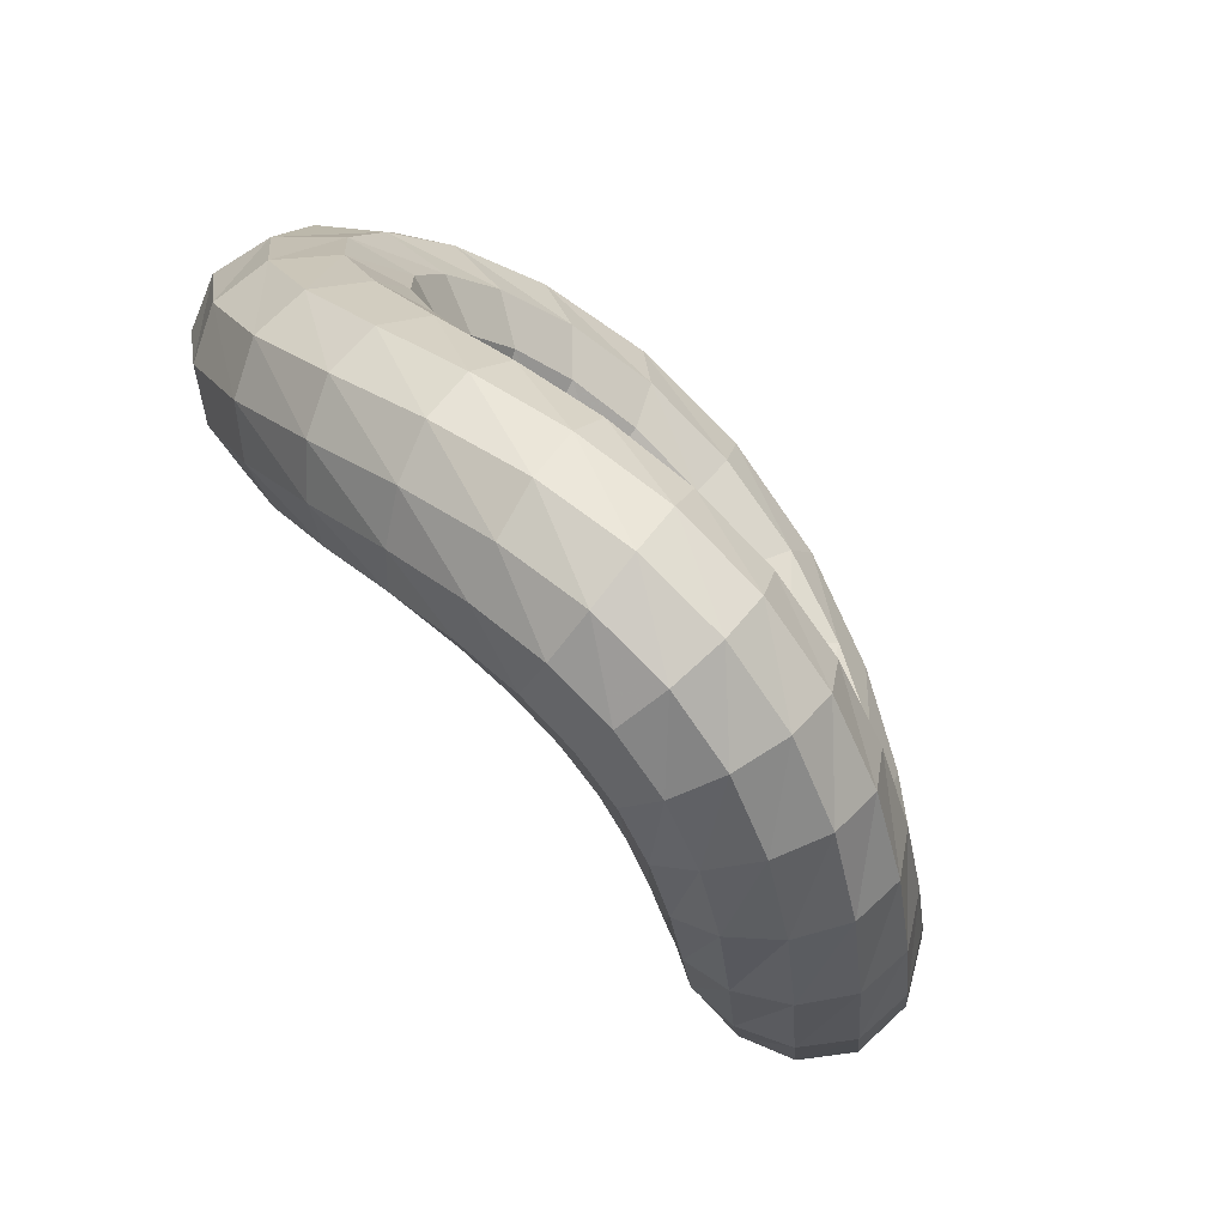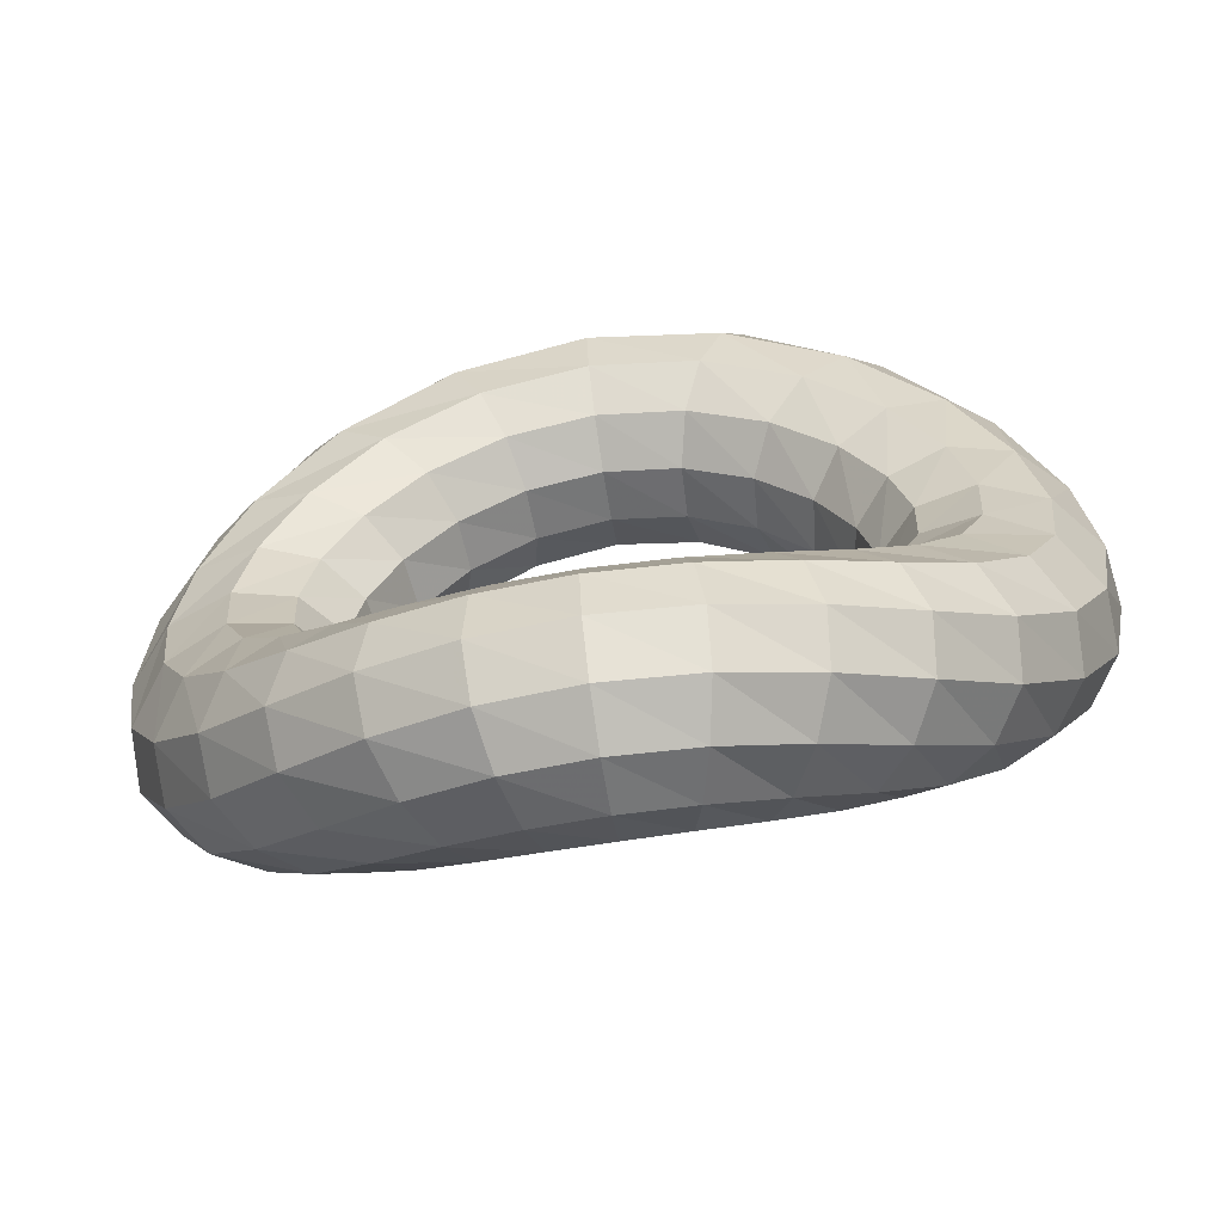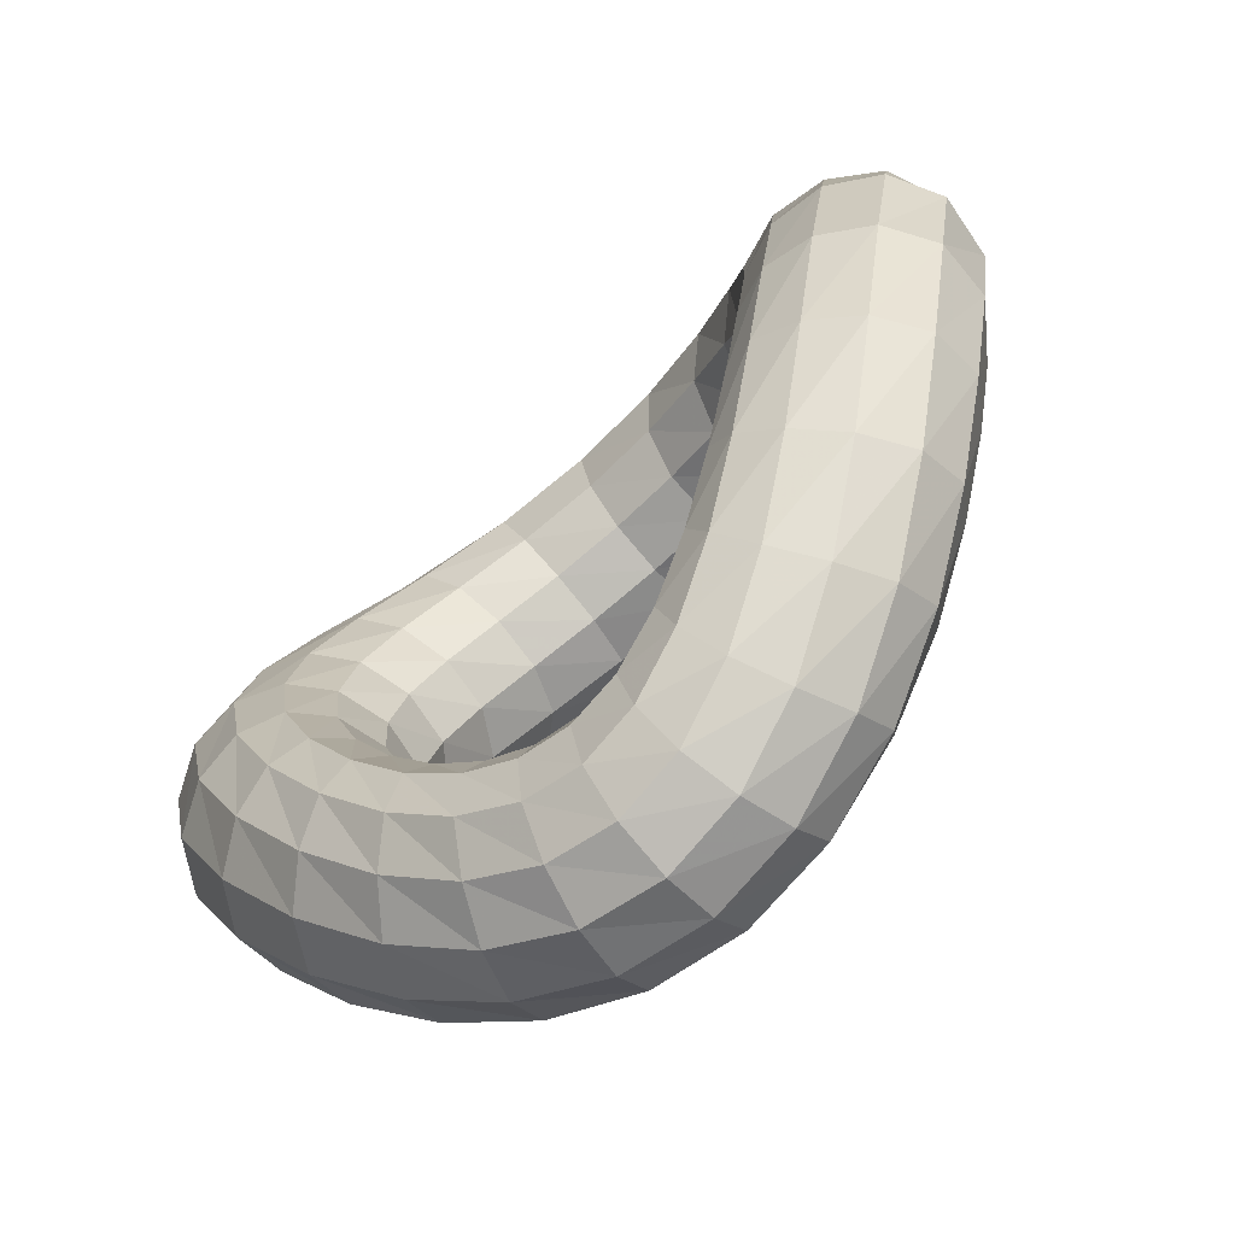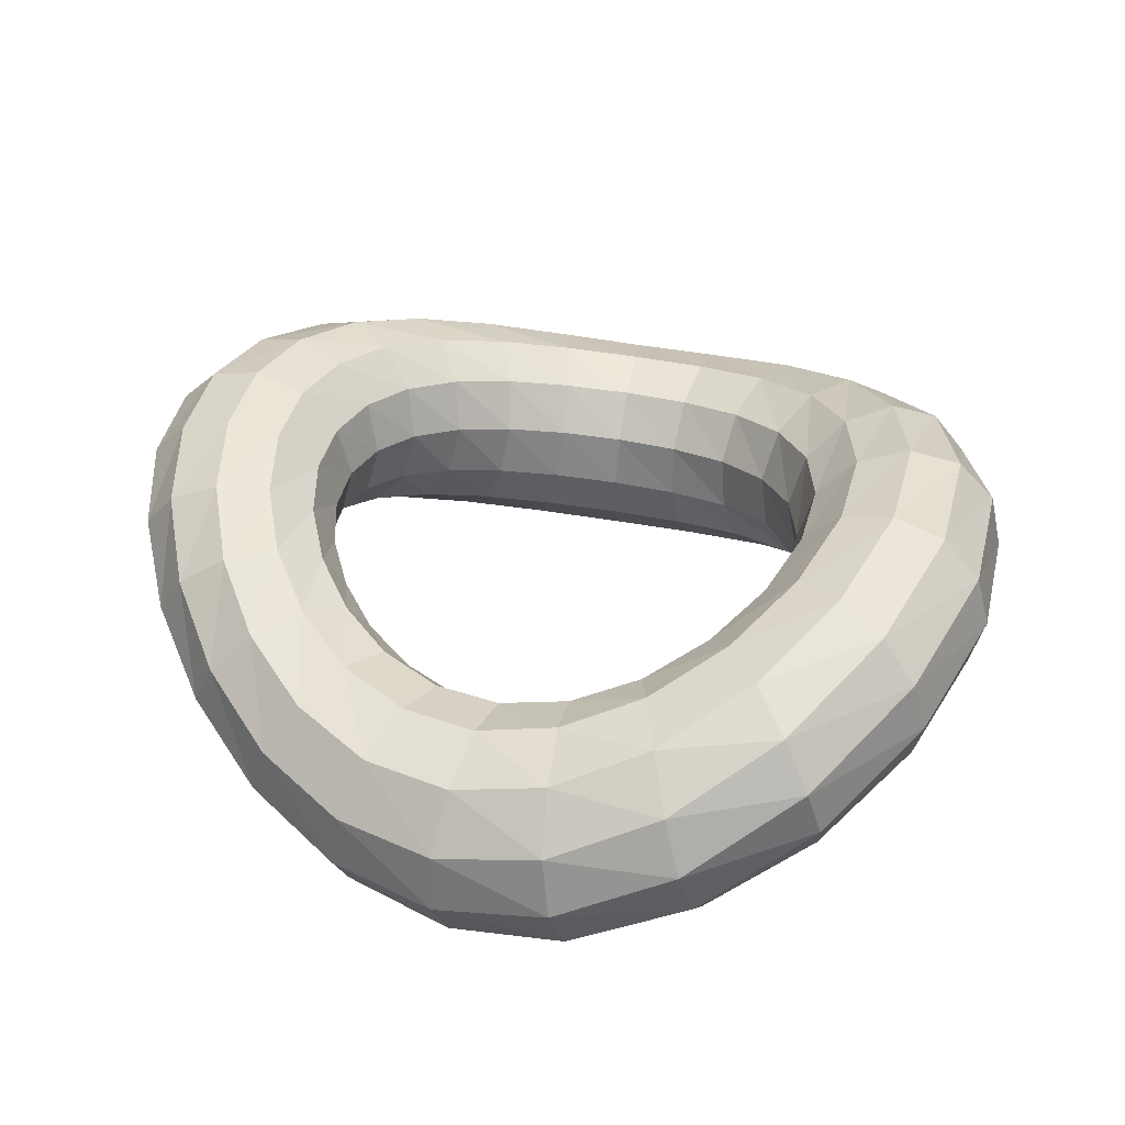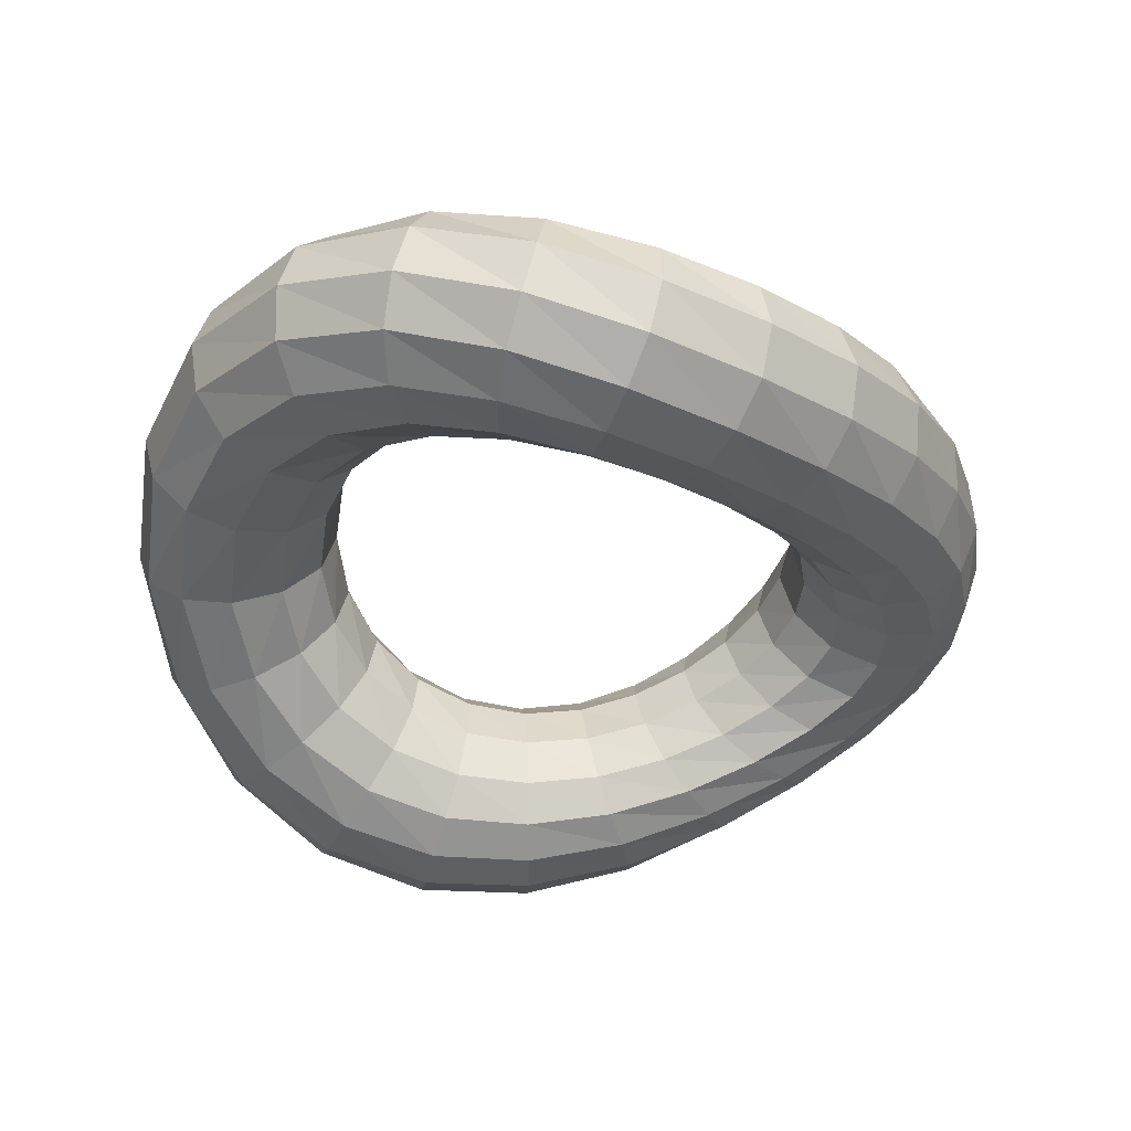
<metadata>
{"format":"obj","ext":"obj","renderer":"f3d","projection":"perspective","resolution":1024,"background":"white","views":[{"elev":-78.9,"azim":129.9,"up":"+Z"},{"elev":-70.2,"azim":-171.3,"up":"+Z"},{"elev":-70.5,"azim":42.5,"up":"+Z"},{"elev":38.3,"azim":-68.7,"up":"+Y"},{"elev":-45.9,"azim":73.5,"up":"+Y"}]}
</metadata>
<code>
v 0 -0 -1.3
v 0 0.15 -1.26
v 0 0.2598 -1.15
v 0 0.3 -1
v 0 0.2598 -0.85
v 0 0.15 -0.7402
v 0 -0 -0.7
v -0 -0.15 -0.7402
v -0 -0.2598 -0.85
v -0 -0.3 -1
v -0 -0.2598 -1.15
v -0 -0.15 -1.26
v 0.2256 -0.0243 -1.266
v 0.2529 0.1236 -1.228
v 0.2599 0.235 -1.121
v 0.2426 0.2799 -0.974
v 0.2091 0.2451 -0.8269
v 0.1741 0.1393 -0.7193
v 0.1492 -0.0086 -0.6796
v 0.1376 -0.1584 -0.7184
v 0.1365 -0.2694 -0.8249
v 0.1441 -0.3119 -0.9707
v 0.1619 -0.2752 -1.117
v 0.191 -0.17 -1.225
v 0.4462 -0.0941 -1.164
v 0.4971 0.0485 -1.132
v 0.5092 0.1652 -1.034
v 0.4746 0.2236 -0.8969
v 0.4089 0.204 -0.7587
v 0.3407 0.1096 -0.6573
v 0.2925 -0.0328 -0.6195
v 0.2706 -0.1821 -0.654
v 0.27 -0.2967 -0.751
v 0.287 -0.3462 -0.8847
v 0.3235 -0.3199 -1.02
v 0.3803 -0.2276 -1.122
v 0.6556 -0.1989 -0.9996
v 0.7241 -0.0624 -0.9766
v 0.7376 0.0633 -0.8926
v 0.6857 0.1422 -0.7709
v 0.5903 0.145 -0.6474
v 0.4921 0.0669 -0.557
v 0.4235 -0.0675 -0.5223
v 0.3941 -0.2165 -0.5503
v 0.3968 -0.337 -0.6322
v 0.4256 -0.3979 -0.7467
v 0.4819 -0.3882 -0.8651
v 0.5641 -0.3155 -0.9577
v 0.8462 -0.3201 -0.7793
v 0.9253 -0.188 -0.7665
v 0.9359 -0.0497 -0.7001
v 0.8666 0.0533 -0.5997
v 0.7447 0.0811 -0.4972
v 0.6206 0.021 -0.4222
v 0.5357 -0.1051 -0.3925
v 0.5019 -0.2543 -0.4122
v 0.5109 -0.3824 -0.4745
v 0.5544 -0.4579 -0.5638
v 0.631 -0.4685 -0.6593
v 0.7356 -0.4187 -0.7385
v 1.009 -0.4315 -0.5108
v 1.092 -0.3006 -0.5081
v 1.095 -0.1484 -0.4625
v 1.008 -0.0226 -0.3891
v 0.8629 0.0276 -0.3138
v 0.7183 -0.0172 -0.2592
v 0.6215 -0.1365 -0.2364
v 0.5869 -0.2866 -0.2468
v 0.605 -0.4226 -0.2858
v 0.665 -0.5128 -0.3448
v 0.7619 -0.5437 -0.4123
v 0.8856 -0.5153 -0.4737
v 1.133 -0.5041 -0.2037
v 1.214 -0.3708 -0.2104
v 1.205 -0.2068 -0.1885
v 1.1 -0.0653 -0.1476
v 0.9354 -0.0013 -0.1055
v 0.7764 -0.0374 -0.0757
v 0.6732 -0.1533 -0.0619
v 0.6408 -0.3047 -0.0625
v 0.6694 -0.4466 -0.0755
v 0.7463 -0.5479 -0.1002
v 0.8624 -0.5937 -0.1349
v 1.002 -0.5798 -0.1737
v 1.201 -0.5134 0.1291
v 1.274 -0.3755 0.1138
v 1.25 -0.2059 0.1095
v 1.128 -0.0608 0.113
v 0.9511 0.0039 0.1166
v 0.7861 -0.033 0.1177
v 0.6824 -0.1499 0.1206
v 0.6547 -0.3024 0.13
v 0.6932 -0.4463 0.1446
v 0.7846 -0.551 0.1574
v 0.9162 -0.6012 0.1597
v 1.067 -0.5902 0.1482
v 1.187 -0.4489 0.4686
v 1.247 -0.3056 0.4458
v 1.208 -0.1399 0.4135
v 1.077 -0.0066 0.3761
v 0.8991 0.0441 0.3378
v 0.739 -0.0036 0.308
v 0.6419 -0.126 0.2991
v 0.6202 -0.2789 0.318
v 0.6654 -0.4195 0.3605
v 0.7647 -0.5177 0.412
v 0.9036 -0.5586 0.4543
v 1.058 -0.5363 0.4738
v 1.063 -0.3224 0.7889
v 1.108 -0.1751 0.7595
v 1.061 -0.0228 0.699
v 0.9334 0.0852 0.6203
v 0.7713 0.1098 0.5404
v 0.6303 0.0436 0.4804
v 0.5474 -0.0873 0.4597
v 0.5322 -0.2398 0.4871
v 0.5777 -0.3722 0.5556
v 0.6733 -0.4549 0.6445
v 0.8053 -0.4743 0.7265
v 0.948 -0.4281 0.7784
v 0.8109 -0.171 1.057
v 0.8404 -0.0216 1.022
v 0.7967 0.1117 0.9361
v 0.6934 0.1883 0.8209
v 0.5679 0.1823 0.7048
v 0.4616 0.0952 0.6189
v 0.4008 -0.045 0.588
v 0.3916 -0.1965 0.6222
v 0.429 -0.3184 0.7124
v 0.5058 -0.3815 0.8331
v 0.6111 -0.3734 0.95
v 0.7236 -0.2977 1.031
v 0.4414 -0.0476 1.236
v 0.4557 0.1024 1.198
v 0.4291 0.2189 1.094
v 0.3708 0.2693 0.9535
v 0.3019 0.2386 0.8124
v 0.2445 0.135 0.709
v 0.2122 -0.0123 0.6711
v 0.208 -0.1627 0.7099
v 0.2292 -0.2759 0.8145
v 0.2723 -0.3225 0.9568
v 0.3312 -0.2913 1.098
v 0.3939 -0.1911 1.2
v 0 0 1.3
v -0 0.15 1.26
v -0 0.2598 1.15
v -0 0.3 1
v -0 0.2598 0.85
v -0 0.15 0.7402
v 0 -0 0.7
v 0 -0.15 0.7402
v 0 -0.2598 0.85
v 0 -0.3 1
v 0 -0.2598 1.15
v 0 -0.15 1.26
v -0.4414 -0.0476 1.236
v -0.4557 0.1024 1.198
v -0.4291 0.2189 1.094
v -0.3708 0.2693 0.9535
v -0.3019 0.2386 0.8124
v -0.2445 0.135 0.709
v -0.2122 -0.0123 0.6711
v -0.208 -0.1627 0.7099
v -0.2292 -0.2759 0.8145
v -0.2723 -0.3225 0.9568
v -0.3312 -0.2913 1.098
v -0.3939 -0.1911 1.2
v -0.8109 -0.171 1.057
v -0.8404 -0.0216 1.022
v -0.7967 0.1117 0.9361
v -0.6934 0.1883 0.8209
v -0.5679 0.1823 0.7048
v -0.4616 0.0952 0.6189
v -0.4008 -0.045 0.588
v -0.3916 -0.1965 0.6222
v -0.429 -0.3184 0.7124
v -0.5058 -0.3815 0.8331
v -0.6111 -0.3734 0.95
v -0.7236 -0.2977 1.031
v -1.063 -0.3224 0.7889
v -1.108 -0.1751 0.7595
v -1.061 -0.0228 0.699
v -0.9334 0.0852 0.6203
v -0.7713 0.1098 0.5404
v -0.6303 0.0436 0.4804
v -0.5474 -0.0873 0.4597
v -0.5322 -0.2398 0.4871
v -0.5777 -0.3722 0.5556
v -0.6733 -0.4549 0.6445
v -0.8053 -0.4743 0.7265
v -0.948 -0.4281 0.7784
v -1.187 -0.4489 0.4686
v -1.247 -0.3056 0.4458
v -1.208 -0.1399 0.4135
v -1.077 -0.0066 0.3761
v -0.8991 0.0441 0.3378
v -0.739 -0.0036 0.308
v -0.6419 -0.126 0.2991
v -0.6202 -0.2789 0.318
v -0.6654 -0.4195 0.3605
v -0.7647 -0.5177 0.412
v -0.9036 -0.5586 0.4543
v -1.058 -0.5363 0.4738
v -1.201 -0.5134 0.1291
v -1.274 -0.3755 0.1138
v -1.25 -0.2059 0.1095
v -1.128 -0.0608 0.113
v -0.9511 0.0039 0.1166
v -0.7861 -0.033 0.1177
v -0.6824 -0.1499 0.1206
v -0.6547 -0.3024 0.13
v -0.6932 -0.4463 0.1446
v -0.7846 -0.551 0.1574
v -0.9162 -0.6012 0.1597
v -1.067 -0.5902 0.1482
v -1.133 -0.5041 -0.2037
v -1.214 -0.3708 -0.2104
v -1.205 -0.2068 -0.1885
v -1.1 -0.0653 -0.1476
v -0.9354 -0.0013 -0.1055
v -0.7764 -0.0374 -0.0757
v -0.6732 -0.1533 -0.0619
v -0.6408 -0.3047 -0.0625
v -0.6694 -0.4466 -0.0755
v -0.7463 -0.5479 -0.1002
v -0.8624 -0.5937 -0.1349
v -1.002 -0.5798 -0.1737
v -1.009 -0.4315 -0.5108
v -1.092 -0.3006 -0.5081
v -1.095 -0.1484 -0.4625
v -1.008 -0.0226 -0.3891
v -0.8629 0.0276 -0.3138
v -0.7183 -0.0172 -0.2592
v -0.6215 -0.1365 -0.2364
v -0.5869 -0.2866 -0.2468
v -0.605 -0.4226 -0.2858
v -0.665 -0.5128 -0.3448
v -0.7619 -0.5437 -0.4123
v -0.8856 -0.5153 -0.4737
v -0.8462 -0.3201 -0.7793
v -0.9253 -0.188 -0.7665
v -0.9359 -0.0497 -0.7001
v -0.8666 0.0533 -0.5997
v -0.7447 0.0811 -0.4972
v -0.6206 0.021 -0.4222
v -0.5357 -0.1051 -0.3925
v -0.5019 -0.2543 -0.4122
v -0.5109 -0.3824 -0.4745
v -0.5544 -0.4579 -0.5638
v -0.631 -0.4685 -0.6593
v -0.7356 -0.4187 -0.7385
v -0.6556 -0.1989 -0.9996
v -0.7241 -0.0624 -0.9766
v -0.7376 0.0633 -0.8926
v -0.6857 0.1422 -0.7709
v -0.5903 0.145 -0.6474
v -0.4921 0.0669 -0.557
v -0.4235 -0.0675 -0.5223
v -0.3941 -0.2165 -0.5503
v -0.3968 -0.337 -0.6322
v -0.4256 -0.3979 -0.7467
v -0.4819 -0.3882 -0.8651
v -0.5641 -0.3155 -0.9577
v -0.4462 -0.0941 -1.164
v -0.4971 0.0485 -1.132
v -0.5092 0.1652 -1.034
v -0.4746 0.2236 -0.8969
v -0.4089 0.204 -0.7587
v -0.3407 0.1096 -0.6573
v -0.2925 -0.0328 -0.6195
v -0.2706 -0.1821 -0.654
v -0.27 -0.2967 -0.751
v -0.287 -0.3462 -0.8847
v -0.3235 -0.3199 -1.02
v -0.3803 -0.2276 -1.122
v -0.2256 -0.0243 -1.266
v -0.2529 0.1236 -1.228
v -0.2599 0.235 -1.121
v -0.2426 0.2799 -0.974
v -0.2091 0.2451 -0.8269
v -0.1741 0.1393 -0.7193
v -0.1492 -0.0086 -0.6796
v -0.1376 -0.1584 -0.7184
v -0.1365 -0.2694 -0.8249
v -0.1441 -0.3119 -0.9707
v -0.1619 -0.2752 -1.117
v -0.191 -0.17 -1.225
f 1 2 14 13
f 2 3 15 14
f 3 4 16 15
f 4 5 17 16
f 5 6 18 17
f 6 7 19 18
f 7 8 20 19
f 8 9 21 20
f 9 10 22 21
f 10 11 23 22
f 11 12 24 23
f 12 1 13 24
f 13 14 26 25
f 14 15 27 26
f 15 16 28 27
f 16 17 29 28
f 17 18 30 29
f 18 19 31 30
f 19 20 32 31
f 20 21 33 32
f 21 22 34 33
f 22 23 35 34
f 23 24 36 35
f 24 13 25 36
f 25 26 38 37
f 26 27 39 38
f 27 28 40 39
f 28 29 41 40
f 29 30 42 41
f 30 31 43 42
f 31 32 44 43
f 32 33 45 44
f 33 34 46 45
f 34 35 47 46
f 35 36 48 47
f 36 25 37 48
f 37 38 50 49
f 38 39 51 50
f 39 40 52 51
f 40 41 53 52
f 41 42 54 53
f 42 43 55 54
f 43 44 56 55
f 44 45 57 56
f 45 46 58 57
f 46 47 59 58
f 47 48 60 59
f 48 37 49 60
f 49 50 62 61
f 50 51 63 62
f 51 52 64 63
f 52 53 65 64
f 53 54 66 65
f 54 55 67 66
f 55 56 68 67
f 56 57 69 68
f 57 58 70 69
f 58 59 71 70
f 59 60 72 71
f 60 49 61 72
f 61 62 74 73
f 62 63 75 74
f 63 64 76 75
f 64 65 77 76
f 65 66 78 77
f 66 67 79 78
f 67 68 80 79
f 68 69 81 80
f 69 70 82 81
f 70 71 83 82
f 71 72 84 83
f 72 61 73 84
f 73 74 86 85
f 74 75 87 86
f 75 76 88 87
f 76 77 89 88
f 77 78 90 89
f 78 79 91 90
f 79 80 92 91
f 80 81 93 92
f 81 82 94 93
f 82 83 95 94
f 83 84 96 95
f 84 73 85 96
f 85 86 98 97
f 86 87 99 98
f 87 88 100 99
f 88 89 101 100
f 89 90 102 101
f 90 91 103 102
f 91 92 104 103
f 92 93 105 104
f 93 94 106 105
f 94 95 107 106
f 95 96 108 107
f 96 85 97 108
f 97 98 110 109
f 98 99 111 110
f 99 100 112 111
f 100 101 113 112
f 101 102 114 113
f 102 103 115 114
f 103 104 116 115
f 104 105 117 116
f 105 106 118 117
f 106 107 119 118
f 107 108 120 119
f 108 97 109 120
f 109 110 122 121
f 110 111 123 122
f 111 112 124 123
f 112 113 125 124
f 113 114 126 125
f 114 115 127 126
f 115 116 128 127
f 116 117 129 128
f 117 118 130 129
f 118 119 131 130
f 119 120 132 131
f 120 109 121 132
f 121 122 134 133
f 122 123 135 134
f 123 124 136 135
f 124 125 137 136
f 125 126 138 137
f 126 127 139 138
f 127 128 140 139
f 128 129 141 140
f 129 130 142 141
f 130 131 143 142
f 131 132 144 143
f 132 121 133 144
f 133 134 146 145
f 134 135 147 146
f 135 136 148 147
f 136 137 149 148
f 137 138 150 149
f 138 139 151 150
f 139 140 152 151
f 140 141 153 152
f 141 142 154 153
f 142 143 155 154
f 143 144 156 155
f 144 133 145 156
f 145 146 158 157
f 146 147 159 158
f 147 148 160 159
f 148 149 161 160
f 149 150 162 161
f 150 151 163 162
f 151 152 164 163
f 152 153 165 164
f 153 154 166 165
f 154 155 167 166
f 155 156 168 167
f 156 145 157 168
f 157 158 170 169
f 158 159 171 170
f 159 160 172 171
f 160 161 173 172
f 161 162 174 173
f 162 163 175 174
f 163 164 176 175
f 164 165 177 176
f 165 166 178 177
f 166 167 179 178
f 167 168 180 179
f 168 157 169 180
f 169 170 182 181
f 170 171 183 182
f 171 172 184 183
f 172 173 185 184
f 173 174 186 185
f 174 175 187 186
f 175 176 188 187
f 176 177 189 188
f 177 178 190 189
f 178 179 191 190
f 179 180 192 191
f 180 169 181 192
f 181 182 194 193
f 182 183 195 194
f 183 184 196 195
f 184 185 197 196
f 185 186 198 197
f 186 187 199 198
f 187 188 200 199
f 188 189 201 200
f 189 190 202 201
f 190 191 203 202
f 191 192 204 203
f 192 181 193 204
f 193 194 206 205
f 194 195 207 206
f 195 196 208 207
f 196 197 209 208
f 197 198 210 209
f 198 199 211 210
f 199 200 212 211
f 200 201 213 212
f 201 202 214 213
f 202 203 215 214
f 203 204 216 215
f 204 193 205 216
f 205 206 218 217
f 206 207 219 218
f 207 208 220 219
f 208 209 221 220
f 209 210 222 221
f 210 211 223 222
f 211 212 224 223
f 212 213 225 224
f 213 214 226 225
f 214 215 227 226
f 215 216 228 227
f 216 205 217 228
f 217 218 230 229
f 218 219 231 230
f 219 220 232 231
f 220 221 233 232
f 221 222 234 233
f 222 223 235 234
f 223 224 236 235
f 224 225 237 236
f 225 226 238 237
f 226 227 239 238
f 227 228 240 239
f 228 217 229 240
f 229 230 242 241
f 230 231 243 242
f 231 232 244 243
f 232 233 245 244
f 233 234 246 245
f 234 235 247 246
f 235 236 248 247
f 236 237 249 248
f 237 238 250 249
f 238 239 251 250
f 239 240 252 251
f 240 229 241 252
f 241 242 254 253
f 242 243 255 254
f 243 244 256 255
f 244 245 257 256
f 245 246 258 257
f 246 247 259 258
f 247 248 260 259
f 248 249 261 260
f 249 250 262 261
f 250 251 263 262
f 251 252 264 263
f 252 241 253 264
f 253 254 266 265
f 254 255 267 266
f 255 256 268 267
f 256 257 269 268
f 257 258 270 269
f 258 259 271 270
f 259 260 272 271
f 260 261 273 272
f 261 262 274 273
f 262 263 275 274
f 263 264 276 275
f 264 253 265 276
f 265 266 278 277
f 266 267 279 278
f 267 268 280 279
f 268 269 281 280
f 269 270 282 281
f 270 271 283 282
f 271 272 284 283
f 272 273 285 284
f 273 274 286 285
f 274 275 287 286
f 275 276 288 287
f 276 265 277 288
f 277 278 2 1
f 278 279 3 2
f 279 280 4 3
f 280 281 5 4
f 281 282 6 5
f 282 283 7 6
f 283 284 8 7
f 284 285 9 8
f 285 286 10 9
f 286 287 11 10
f 287 288 12 11
f 288 277 1 12

</code>
